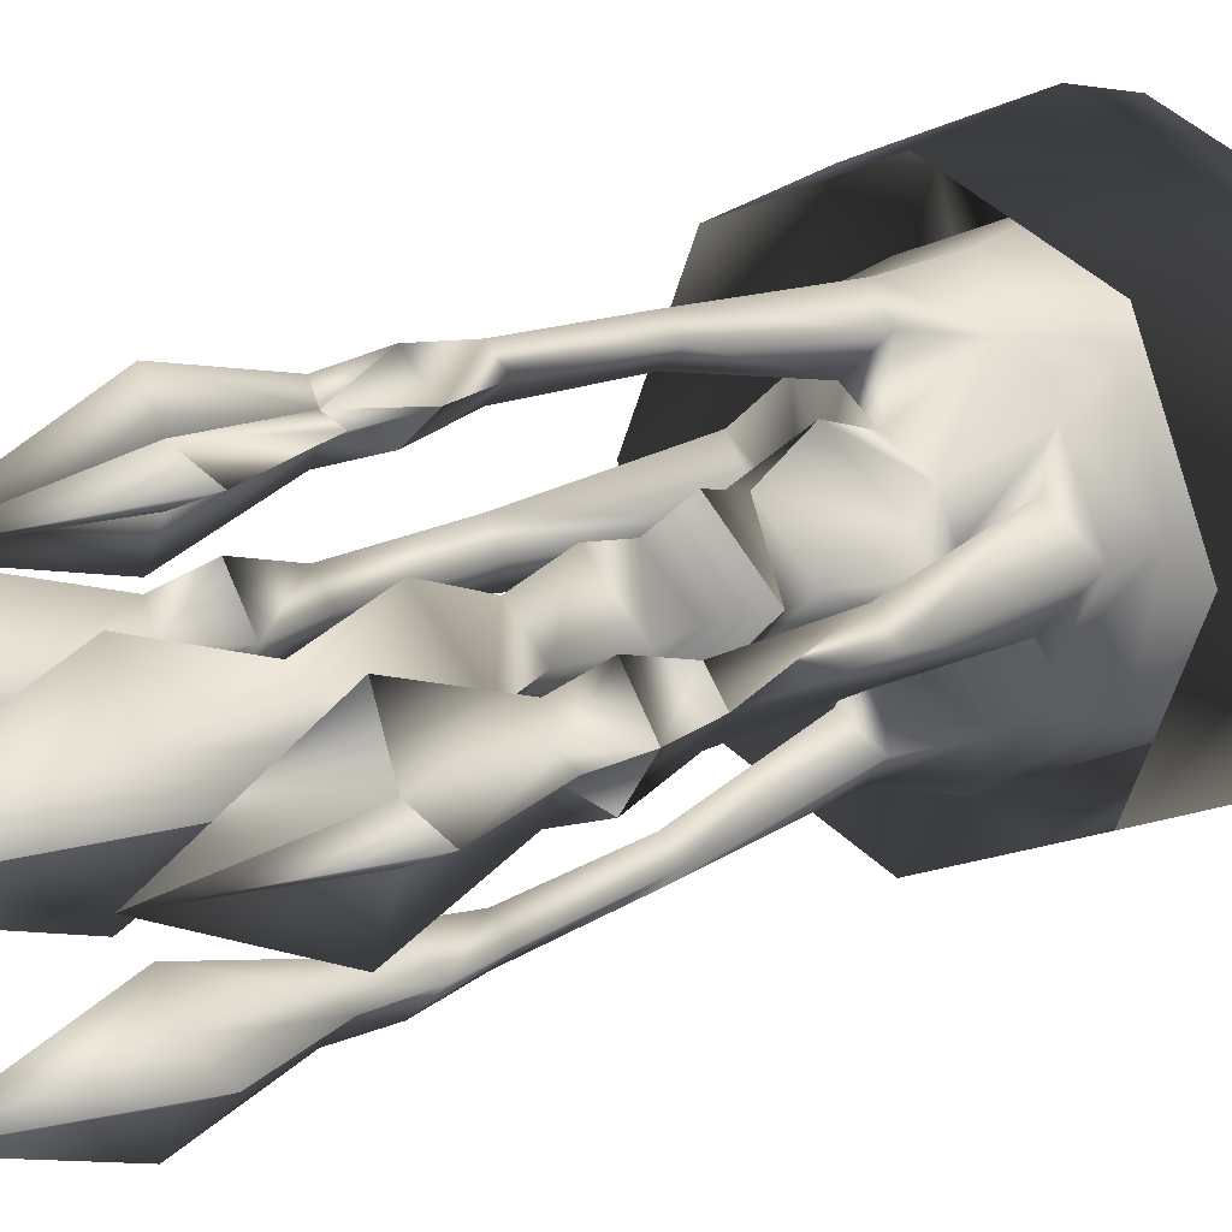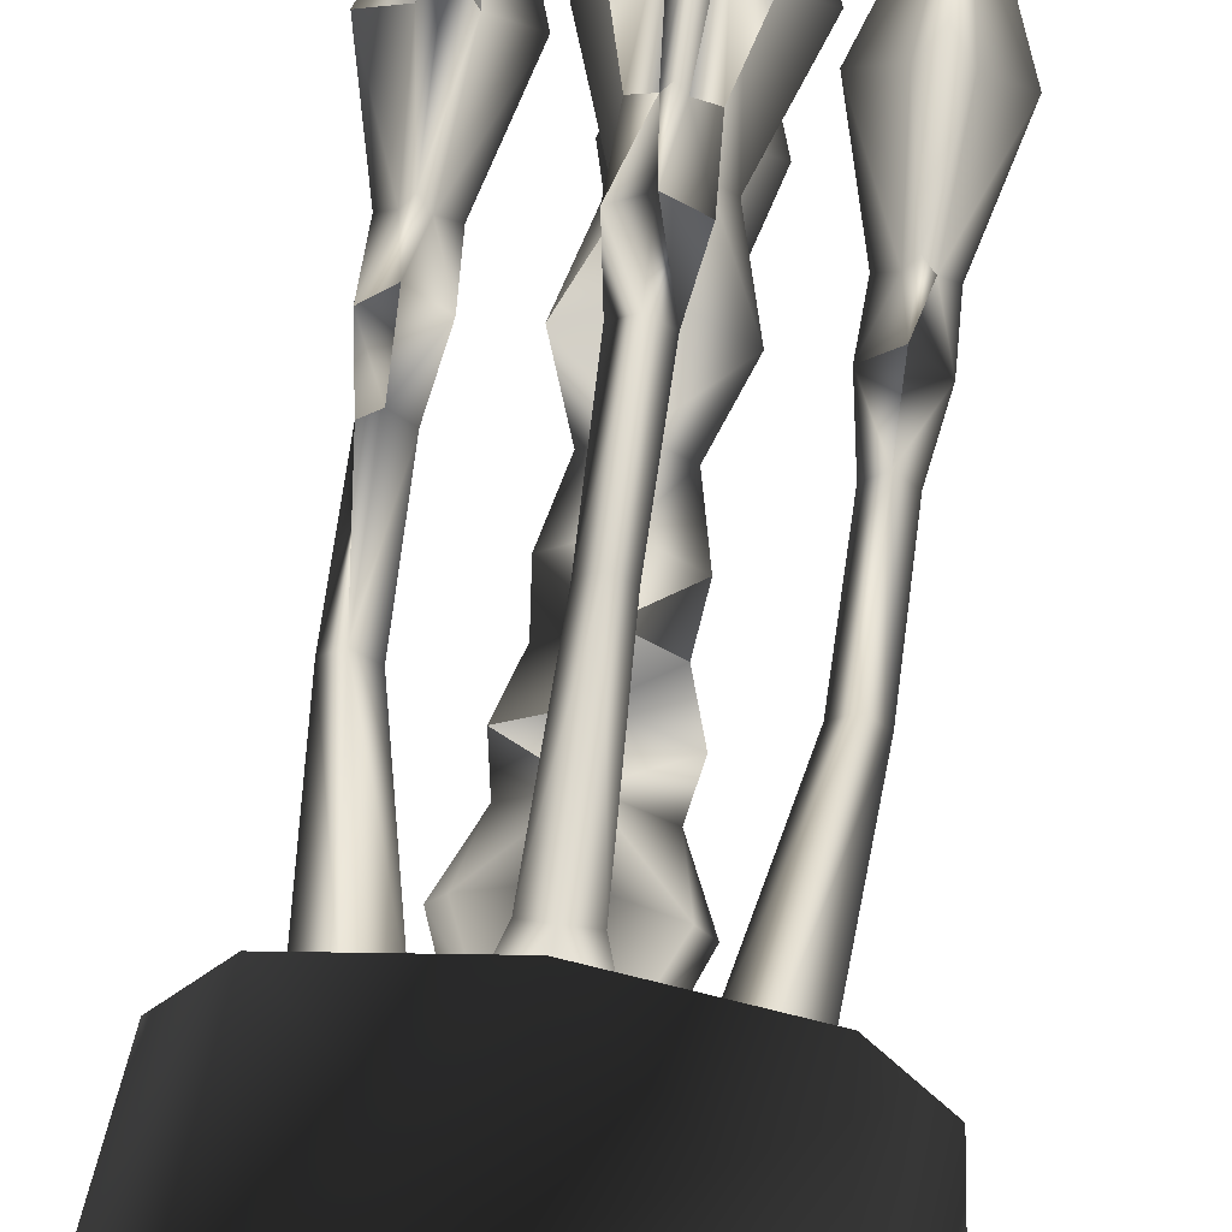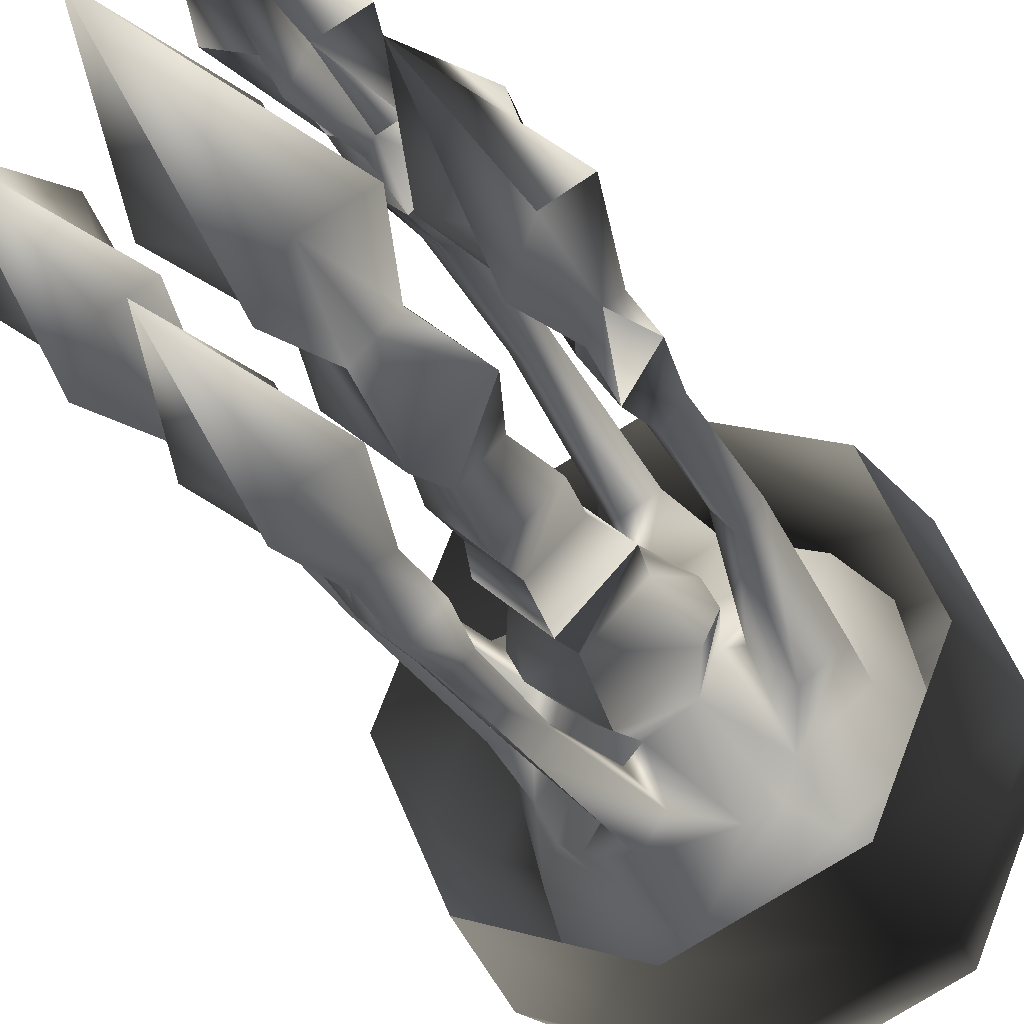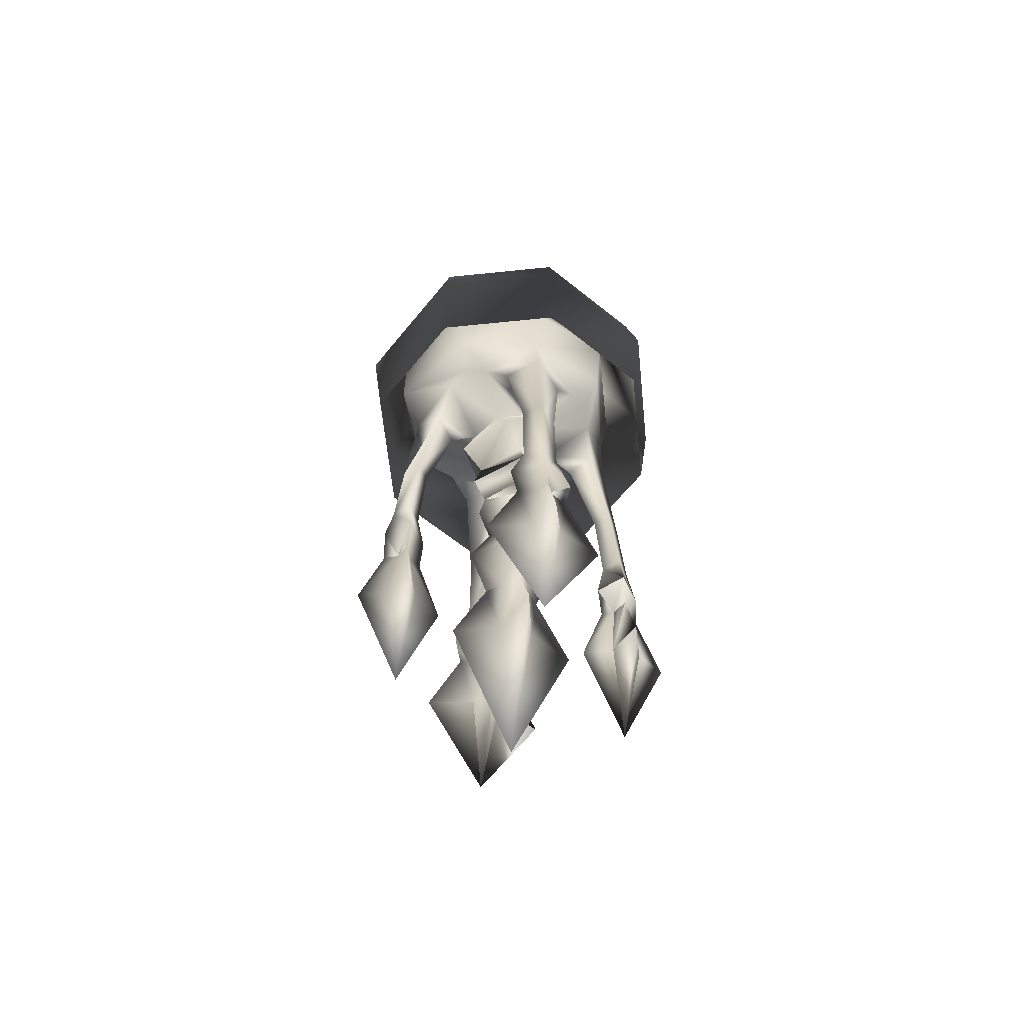
<metadata>
{"format":"obj","ext":"obj","renderer":"f3d","projection":"perspective","resolution":1024,"background":"white","views":[{"elev":16.4,"azim":40.7,"up":"+Z"},{"elev":70.3,"azim":-172.4,"up":"+Z"},{"elev":-29.8,"azim":22.9,"up":"+Z"},{"elev":-62.9,"azim":-106.6,"up":"+Y"}]}
</metadata>
<code>
o MODELS_bin_010:poly000_Untitled.001
v -0.000103 0.01239 0.004833
v -0.3903 1.202 0.004833
v -0.1108 1.202 0.1074
v -0.1789 1.807 0.004833
v -0.09061 1.807 0.0896
v 0.03889 1.904 -0.7894
v 0.08187 1.336 -0.8329
v 0.1319 1.904 -0.7517
v 0.2861 1.336 -0.7451
v 0.08187 1.336 -0.6571
v -0.000157 0.4727 -0.7126
v -3e-06 4.187 0.2966
v 0.2272 4.407 0.5635
v 0.2032 4.187 0.1787
v 0.4096 4.42 0.4984
v 0.4758 4.379 0.3598
v 0.09068 1.807 0.0896
v 0.179 1.807 0.004833
v 0.1109 1.202 0.1074
v 0.3904 1.202 0.004833
v -0.2029 4.187 0.1787
v -0.2272 4.407 0.5635
v -0.4096 4.42 0.4984
v -0.000103 1.807 -0.168
v 0.09068 1.807 -0.07966
v 9.8e-05 2.248 -0.2853
v 0.2979 2.248 0.005098
v 9.8e-05 2.602 -0.1573
v -3e-06 4.187 -0.2867
v 0.2032 4.187 -0.1688
v 0.2918 4.356 -0.5759
v 0.4096 4.42 -0.4884
v 0 4.629 -0.8888
v 0.5474 4.629 -0.5379
v 0.6371 5.066 -0.6243
v 0.7848 5.066 0.00511
v 0.6893 5.478 0.00511
v -0.03466 1.904 -0.7044
v -0.08192 1.336 -0.6571
v -0.132 1.904 -0.7517
v -0.2862 1.336 -0.7451
v -0.08192 1.336 -0.8329
v -0.2979 2.248 0.005098
v 9.8e-05 2.248 0.2952
v -0.000103 1.807 0.1779
v 0.03895 1.904 0.7993
v 0.1319 1.904 0.7613
v 0.08189 1.336 0.8429
v 0.2862 1.336 0.7549
v -0.2805 4.183 0.006472
v -0.2029 4.187 -0.1688
v -0.4758 4.379 -0.3452
v -0.4096 4.42 -0.4884
v -0.5474 4.629 -0.5379
v -0.6371 5.066 -0.6243
v 0 5.066 -0.8871
v -0.4884 5.478 -0.4756
v 0 5.478 -0.6766
v -0.2658 5.688 -0.2527
v 0 5.688 -0.3616
v 0 5.762 0.00511
v 0.2658 5.688 -0.2527
v 0.3746 5.688 0.00511
v 0.4884 5.478 -0.4756
v 0.2923 3.405 0.005105
v -3e-06 3.402 -0.2798
v 0.2144 3.159 0.005105
v -3e-06 3.148 -0.1959
v 0.242 2.912 0.005103
v -3e-06 2.906 -0.2347
v 0.1699 2.602 0.005099
v -3e-06 3.402 0.2898
v -3e-06 3.148 0.2058
v -0.2918 4.356 -0.5759
v -3e-06 3.614 0.2408
v -0.292 3.405 0.005105
v -0.2524 3.614 0.005105
v 0.1109 1.202 -0.09743
v -0.4758 4.379 0.3598
v -0.2417 2.912 0.005103
v -0.17 2.602 0.005099
v -3e-06 3.911 -0.3752
v 0.3194 3.911 -0.1264
v 0.3872 3.911 0.005105
v -0.000103 1.202 0.3893
v 0.2808 4.183 0.006472
v 0.4758 4.379 -0.3452
v -0.09061 1.807 -0.07966
v -0.1108 1.202 -0.09743
v -0.000103 1.202 -0.3793
v 0.000136 2.544 0.6801
v 0.000136 2.224 0.6285
v 0.09721 2.544 0.7679
v 0.1486 2.224 0.7646
v -0.09721 2.544 0.7679
v 0.000136 2.544 0.856
v 0.000136 2.224 0.9011
v -0.1486 2.224 0.7646
v -0.03433 1.904 0.7143
v -0.1319 1.904 0.7613
v 9.8e-05 2.602 0.1672
v 0.000122 1.904 0.8819
v -0.03898 1.904 0.7993
v -0.3191 3.911 -0.1264
v -3e-06 3.614 -0.2309
v -0.2141 3.159 0.005105
v -0.0819 1.336 0.8429
v -0.2862 1.336 0.7549
v -3e-06 3.911 0.3855
v -0.3191 3.911 0.1364
v -0.3869 3.911 0.005105
v 0.3194 3.911 0.1364
v 0.2527 3.614 0.005105
v -3e-06 2.906 0.2446
v 0.0343 1.904 0.7143
v 0.000122 1.904 0.6407
v 0.08189 1.336 0.6671
v 0.000134 0.4728 0.7226
v -0.0819 1.336 0.6671
v -0.3746 5.688 0.00511
v -0.000157 1.336 -0.4802
v -0.000207 1.904 -0.6308
v -0.000157 1.336 -1.01
v -0.000207 1.904 -0.872
v -0.03931 1.904 -0.7894
v 0 4.629 0.7549
v -0.5474 4.629 0.5482
v -0.6893 5.478 0.00511
v 0.6811 4.629 0.007297
v -0.6811 4.629 0.007297
v -0.7848 5.066 0.00511
v -0.6371 5.066 0.5621
v -0.4884 5.478 0.4855
v -0.2658 5.688 0.2627
v 0 5.688 0.3715
v 0.2658 5.688 0.2627
v 0.4884 5.478 0.4855
v 0.03425 1.904 -0.7044
v 0.5474 4.629 0.5482
v 0.000134 1.336 0.4905
v 0.000134 1.336 1.02
v 0 5.066 0.8249
v 0.6371 5.066 0.5621
v 0 5.478 0.6865
v 0.6825 1.987 -0.1575
v 0.6809 2.27 -0.2011
v 0.6407 1.987 -0.02488
v 0.5412 2.261 0.00945
v -0.7669 2.597 0.009649
v -0.6792 2.597 0.128
v -0.8203 2.269 0.009649
v -0.6808 2.27 0.2202
v -0.7371 1.987 0.0472
v -0.7371 1.987 -0.028
v -0.6808 2.27 -0.2012
v -0.6824 1.987 -0.1573
v -0.6409 1.987 -0.02472
v 0.6764 3.279 0.127
v 0.7694 3.279 0.00946
v 0.7668 2.597 0.00945
v 0.6764 3.279 -0.1078
v 0.6793 2.597 -0.1089
v 0.5832 3.279 0.00946
v -0.5944 1.387 -0.07696
v -0.6827 1.387 -0.357
v -0.6742 0.5759 0.009717
v -0.7776 1.387 -0.07696
v -0.3893 4.156 -0.0153
v -0.5578 4.185 0.2122
v 0.6809 2.27 0.2203
v 0.6793 2.597 0.1281
v 0.8201 2.269 0.00945
v 0.3893 4.156 -0.0153
v 0.5577 4.185 -0.1933
v 0.7037 4.308 0.009306
v 0.5577 4.185 0.2122
v 0.5551 1.987 0.009303
v 0.6407 1.987 0.04376
v 0.6825 1.987 0.1764
v 0.7369 1.987 0.04704
v -0.6792 2.597 -0.109
v -0.5414 2.261 0.009649
v -0.5553 1.987 0.009736
v -0.5578 4.185 -0.1933
v -0.6824 1.987 0.1765
v -0.7776 1.387 0.09612
v -0.6827 1.387 0.3761
v -0.5944 1.387 0.09612
v 0.5915 2.597 0.00945
v -0.6409 1.987 0.04392
v -0.5917 2.597 0.009649
v -0.8096 1.987 0.009736
v -0.9616 1.387 0.009717
v -0.7038 4.308 0.009583
v -0.4035 1.387 0.009717
v 0.7369 1.987 -0.02816
v 0.8094 1.987 0.009303
v -0.1487 2.224 -0.7551
v -0.000273 2.224 -0.8913
v -0.000273 2.544 -0.8462
v -0.09734 2.544 -0.7584
v 0.1485 2.224 -0.7551
v -0.5832 3.279 0.00973
v -0.6765 3.279 0.127
v 0.1186 4.094 0.6203
v 0.000171 3.995 0.4778
v 0.08685 3.229 0.73
v 0.000174 3.229 0.646
v 0.7775 1.387 -0.07704
v 0.6826 1.387 -0.357
v 0.6741 0.5757 0.009364
v -0.6765 3.279 -0.1078
v -0.7694 3.279 0.00973
v 0.5943 1.387 0.09604
v 0.6826 1.387 0.376
v -0.1185 4.094 0.6203
v 0.5943 1.387 -0.07704
v 0.4034 1.387 0.009364
v 0.7775 1.387 0.09604
v 0.000174 3.229 0.8139
v 0.000171 4.132 0.7477
v 0.09707 2.544 -0.7584
v -0.000273 2.544 -0.6701
v -0.000273 2.224 -0.6187
v -0.08678 3.229 0.73
v 0.9615 1.387 0.009364
v 0 3.229 -0.8039
v -0.1186 4.094 -0.6106
v -0.08668 3.229 -0.7202
v 7.6e-05 3.995 -0.4681
v 0 3.229 -0.636
v 0.08695 3.229 -0.7202
v 0.1185 4.094 -0.6106
v 7.6e-05 4.132 -0.738
v 0.752 4.305 -0.7452
v 0.814 5.023 -0.8075
v -0.003008 4.305 -1.058
v -0.003008 5.023 -1.146
v -0.7582 4.305 -0.7452
v -0.8203 5.023 -0.8075
v -1.071 4.305 0.009485
v -1.159 5.023 0.009485
v -0.7582 4.305 0.7644
v -0.8203 5.023 0.8268
v -0.003008 4.305 1.077
v -0.003008 5.023 1.165
v 0.752 4.305 0.7644
v 0.814 5.023 0.8268
v 1.065 4.305 0.009485
v 1.153 5.023 0.009485
v -0.7582 5.437 -0.7452
v -0.003008 5.788 -0.8075
v -0.5811 5.788 -0.568
v -0.003008 6.023 -0.4324
v -0.3158 6.023 -0.3028
v -0.003008 6.105 0.009485
v -0.4454 6.023 0.009485
v -0.3158 6.023 0.322
v -0.5811 5.788 0.5873
v -0.003008 5.788 0.8268
v -0.003008 5.437 1.077
v 0.752 5.437 0.7644
v -0.003008 5.437 -1.058
v -1.071 5.437 0.009485
v -0.8203 5.788 0.009485
v -0.7582 5.437 0.7644
v -0.003008 6.023 0.4516
v 0.3095 6.023 0.322
v 0.4391 6.023 0.009485
v 0.814 5.788 0.009485
v 0.5748 5.788 -0.568
v 0.752 5.437 -0.7452
v 0.5748 5.788 0.5873
v 1.065 5.437 0.009485
v 0.3095 6.023 -0.3028
f 235 237 236
f 236 237 238
f 237 239 238
f 238 239 240
f 239 241 240
f 240 241 242
f 241 243 242
f 242 243 244
f 243 245 244
f 244 245 246
f 245 247 246
f 246 247 248
f 247 249 248
f 248 249 250
f 249 235 250
f 250 235 236
f 251 253 252
f 252 253 254
f 253 255 254
f 254 255 256
f 255 257 256
f 256 257 258
f 257 259 258
f 258 259 260
f 259 261 260
f 260 261 262
f 261 248 262
f 262 248 250
f 252 263 251
f 251 263 240
f 263 238 240
f 251 264 253
f 253 264 265
f 264 266 265
f 265 266 259
f 266 261 259
f 264 244 266
f 266 244 246
f 240 242 251
f 251 242 264
f 242 244 264
f 253 265 255
f 255 265 257
f 265 259 257
f 266 246 261
f 261 246 248
f 260 267 258
f 258 267 256
f 267 268 256
f 256 268 269
f 268 270 269
f 269 270 271
f 270 272 271
f 271 272 263
f 272 238 263
f 262 273 260
f 260 273 267
f 273 268 267
f 250 274 262
f 262 274 273
f 274 270 273
f 273 270 268
f 250 236 274
f 274 236 272
f 236 238 272
f 271 275 269
f 269 275 256
f 275 254 256
f 263 252 271
f 271 252 275
f 252 254 275
f 270 274 272
f 1 3 2
f 2 3 4
f 3 5 4
f 6 8 7
f 7 8 9
f 8 10 9
f 9 10 11
f 12 14 13
f 13 14 15
f 14 16 15
f 17 19 18
f 18 19 20
f 19 1 20
f 12 22 21
f 21 22 23
f 24 26 25
f 25 26 27
f 26 28 27
f 29 31 30
f 30 31 32
f 31 33 32
f 32 33 34
f 33 35 34
f 34 35 36
f 35 37 36
f 38 40 39
f 39 40 41
f 40 42 41
f 41 42 11
f 4 5 43
f 43 5 44
f 5 45 44
f 46 48 47
f 47 48 49
f 50 52 51
f 51 52 53
f 52 54 53
f 53 54 33
f 54 55 33
f 33 55 56
f 55 57 56
f 56 57 58
f 57 59 58
f 58 59 60
f 59 61 60
f 60 61 62
f 61 63 62
f 62 63 64
f 63 37 64
f 64 37 35
f 65 67 66
f 66 67 68
f 67 69 68
f 68 69 70
f 69 71 70
f 70 71 28
f 65 72 67
f 67 72 73
f 29 51 74
f 74 51 53
f 65 75 72
f 72 75 76
f 75 77 76
f 25 18 78
f 78 18 20
f 50 21 79
f 79 21 23
f 68 70 80
f 80 70 81
f 70 28 81
f 45 17 44
f 44 17 27
f 29 30 82
f 82 30 83
f 30 84 83
f 17 45 19
f 19 45 85
f 45 3 85
f 85 3 1
f 86 30 87
f 87 30 32
f 88 24 89
f 89 24 90
f 24 78 90
f 90 78 1
f 91 93 92
f 92 93 94
f 95 97 96
f 96 97 94
f 97 46 94
f 92 99 98
f 98 99 100
f 71 101 27
f 27 101 44
f 101 43 44
f 46 97 102
f 102 97 103
f 97 98 103
f 103 98 100
f 29 82 51
f 51 82 104
f 82 105 104
f 104 105 77
f 105 76 77
f 76 66 106
f 106 66 68
f 103 100 107
f 107 100 108
f 12 21 109
f 109 21 110
f 21 111 110
f 110 111 77
f 111 104 77
f 30 86 84
f 84 86 14
f 12 109 14
f 14 109 112
f 109 75 112
f 112 75 113
f 75 65 113
f 97 95 98
f 98 95 91
f 1 2 89
f 89 2 4
f 69 114 71
f 71 114 101
f 114 81 101
f 46 47 94
f 94 47 115
f 4 43 88
f 88 43 26
f 43 28 26
f 99 92 116
f 116 92 115
f 92 94 115
f 65 105 113
f 113 105 83
f 105 82 83
f 117 49 118
f 118 49 48
f 65 66 105
f 105 66 76
f 73 72 106
f 106 72 76
f 107 108 118
f 118 108 119
f 73 106 80
f 80 106 68
f 73 80 114
f 114 80 81
f 61 59 120
f 120 59 57
f 11 121 39
f 39 121 38
f 121 122 38
f 11 123 7
f 7 123 6
f 123 124 6
f 42 125 123
f 123 125 124
f 126 127 22
f 22 127 23
f 127 79 23
f 120 57 128
f 128 57 55
f 87 34 129
f 129 34 36
f 130 132 131
f 131 132 128
f 132 133 128
f 128 133 120
f 133 134 120
f 120 134 61
f 134 135 61
f 61 135 136
f 135 137 136
f 136 137 63
f 137 37 63
f 11 10 121
f 121 10 138
f 28 43 81
f 81 43 101
f 126 13 139
f 139 13 15
f 128 55 131
f 131 55 54
f 21 50 111
f 111 50 51
f 115 140 116
f 116 140 99
f 140 119 99
f 107 141 103
f 103 141 102
f 141 46 102
f 129 139 16
f 16 139 15
f 79 127 130
f 130 127 132
f 127 126 132
f 132 126 142
f 126 143 142
f 142 143 137
f 143 37 137
f 37 143 36
f 36 143 129
f 143 139 129
f 131 54 130
f 130 54 52
f 109 110 75
f 75 110 77
f 107 118 141
f 141 118 48
f 119 140 118
f 118 140 117
f 140 115 117
f 83 84 113
f 113 84 112
f 84 14 112
f 135 144 137
f 137 144 142
f 144 133 142
f 142 133 132
f 60 62 58
f 58 62 64
f 58 64 56
f 56 64 35
f 144 135 133
f 133 135 134
f 87 32 34
f 33 74 53
f 61 136 63
f 33 56 35
f 143 126 139
f 125 42 40
f 10 8 138
f 121 138 122
f 16 14 86
f 41 11 39
f 123 11 42
f 9 11 7
f 111 51 104
f 73 69 67
f 73 114 69
f 27 28 71
f 26 24 88
f 25 27 18
f 27 17 18
f 3 45 5
f 20 1 78
f 4 88 89
f 90 1 89
f 85 1 19
f 78 24 25
f 91 92 98
f 94 93 96
f 47 117 115
f 119 100 99
f 119 108 100
f 47 49 117
f 141 48 46
f 145 147 146
f 146 147 148
f 149 151 150
f 150 151 152
f 151 153 152
f 151 155 154
f 154 155 156
f 155 157 156
f 158 160 159
f 159 160 161
f 160 162 161
f 161 162 163
f 157 164 156
f 156 164 165
f 164 166 165
f 165 166 167
f 168 50 169
f 169 50 79
f 170 172 171
f 171 172 160
f 163 173 161
f 161 173 174
f 86 87 173
f 173 87 174
f 87 175 174
f 174 175 159
f 175 176 159
f 159 176 158
f 176 173 158
f 158 173 163
f 177 178 148
f 148 178 170
f 178 179 170
f 170 179 180
f 149 181 151
f 151 181 155
f 181 182 155
f 155 182 157
f 182 183 157
f 50 168 52
f 52 168 184
f 153 186 185
f 185 186 187
f 186 166 187
f 187 166 188
f 160 158 171
f 171 158 189
f 158 163 189
f 189 163 162
f 170 171 148
f 148 171 189
f 160 172 162
f 162 172 146
f 190 185 188
f 188 185 187
f 173 176 86
f 86 176 16
f 176 175 16
f 16 175 129
f 175 87 129
f 183 182 190
f 190 182 152
f 153 185 152
f 152 185 190
f 191 150 182
f 182 150 152
f 154 156 167
f 167 156 165
f 192 193 153
f 153 193 186
f 193 166 186
f 79 130 194
f 194 130 52
f 166 193 167
f 167 193 154
f 193 192 154
f 190 195 183
f 183 195 157
f 195 164 157
f 190 188 195
f 195 188 166
f 184 194 52
f 182 181 191
f 151 192 153
f 154 192 151
f 195 166 164
f 174 159 161
f 162 146 148
f 162 148 189
f 180 172 170
f 146 172 196
f 147 177 148
f 146 196 145
f 180 197 172
f 172 197 196
f 125 40 198
f 198 40 38
f 125 198 199
f 199 198 200
f 198 201 200
f 125 199 124
f 124 199 6
f 199 202 6
f 6 202 8
f 202 138 8
f 203 168 204
f 204 168 169
f 13 205 12
f 12 205 206
f 205 207 206
f 206 207 208
f 196 209 145
f 145 209 210
f 209 211 210
f 203 212 168
f 168 212 184
f 212 213 184
f 184 213 194
f 213 169 194
f 194 169 79
f 178 214 179
f 179 214 215
f 22 12 216
f 216 12 206
f 217 211 218
f 218 211 214
f 147 218 177
f 177 218 178
f 218 214 178
f 180 179 219
f 219 179 215
f 147 145 217
f 217 145 210
f 207 205 220
f 220 205 221
f 205 13 221
f 221 13 126
f 200 222 199
f 199 222 202
f 222 223 202
f 202 223 224
f 223 201 224
f 224 201 198
f 38 122 224
f 224 122 138
f 208 225 206
f 206 225 216
f 225 220 216
f 216 220 221
f 126 22 221
f 221 22 216
f 202 224 138
f 38 224 198
f 169 213 204
f 197 226 196
f 180 226 197
f 180 219 226
f 226 209 196
f 147 217 218
f 214 211 215
f 219 211 226
f 210 211 217
f 226 211 209
f 215 211 219
f 227 229 228
f 228 229 230
f 229 231 230
f 230 231 232
f 227 232 200
f 200 232 222
f 232 231 222
f 222 231 223
f 231 201 223
f 227 200 229
f 229 200 201
f 220 96 207
f 207 96 93
f 207 93 208
f 208 93 91
f 149 212 181
f 181 212 203
f 212 149 213
f 213 149 150
f 31 29 233
f 233 29 230
f 29 228 230
f 204 191 203
f 203 191 181
f 95 96 225
f 225 96 220
f 213 150 204
f 204 150 191
f 31 234 33
f 33 234 74
f 234 228 74
f 74 228 29
f 91 95 208
f 208 95 225
f 227 233 232
f 232 233 230
f 228 234 227
f 227 234 233
f 234 31 233
f 229 201 231

</code>
